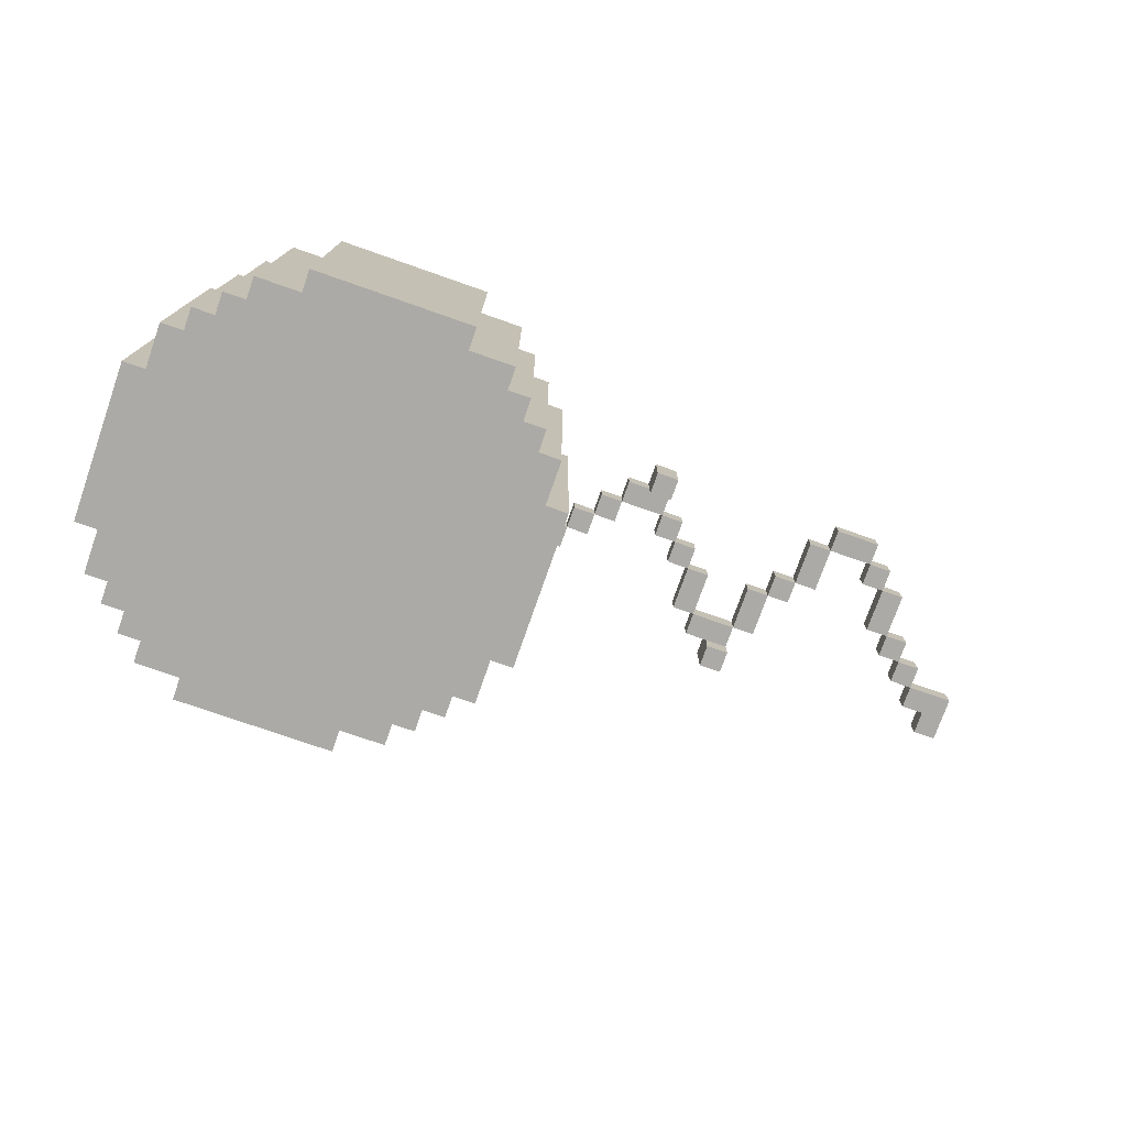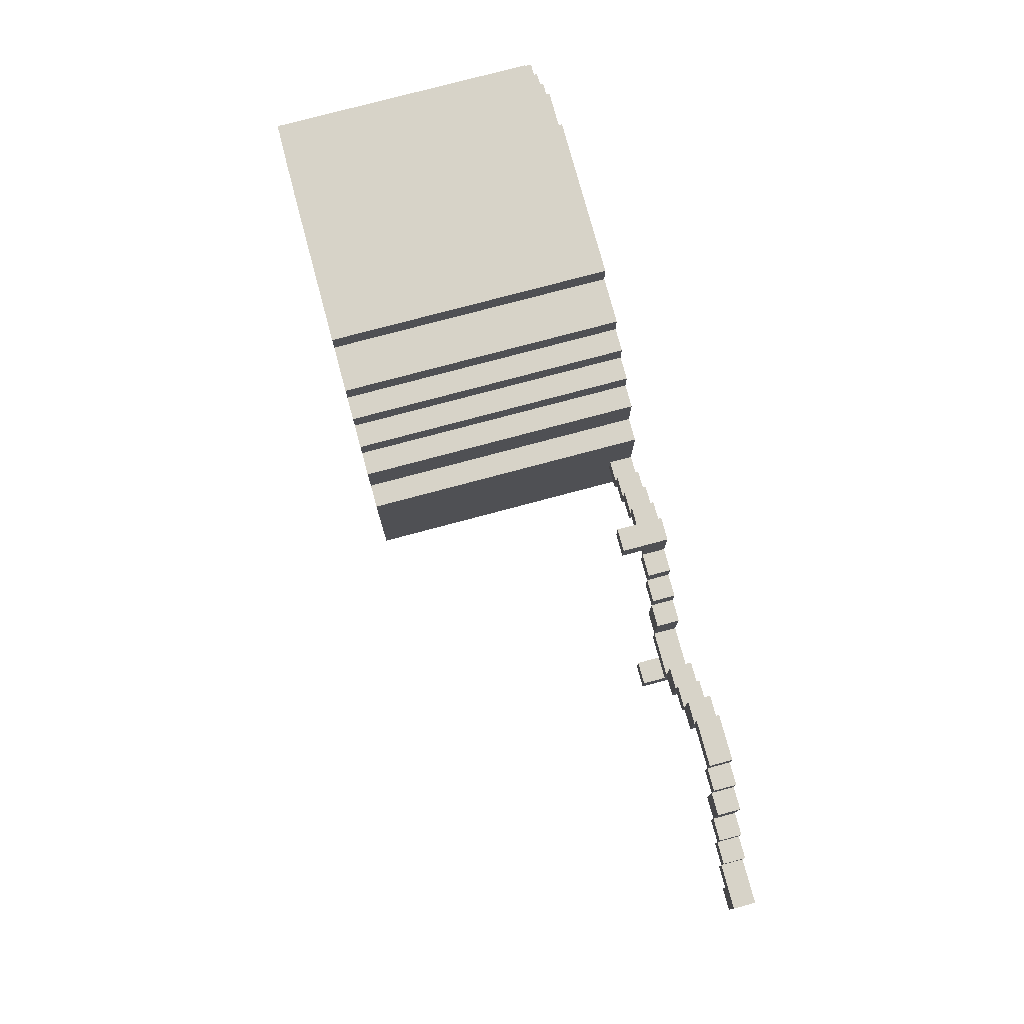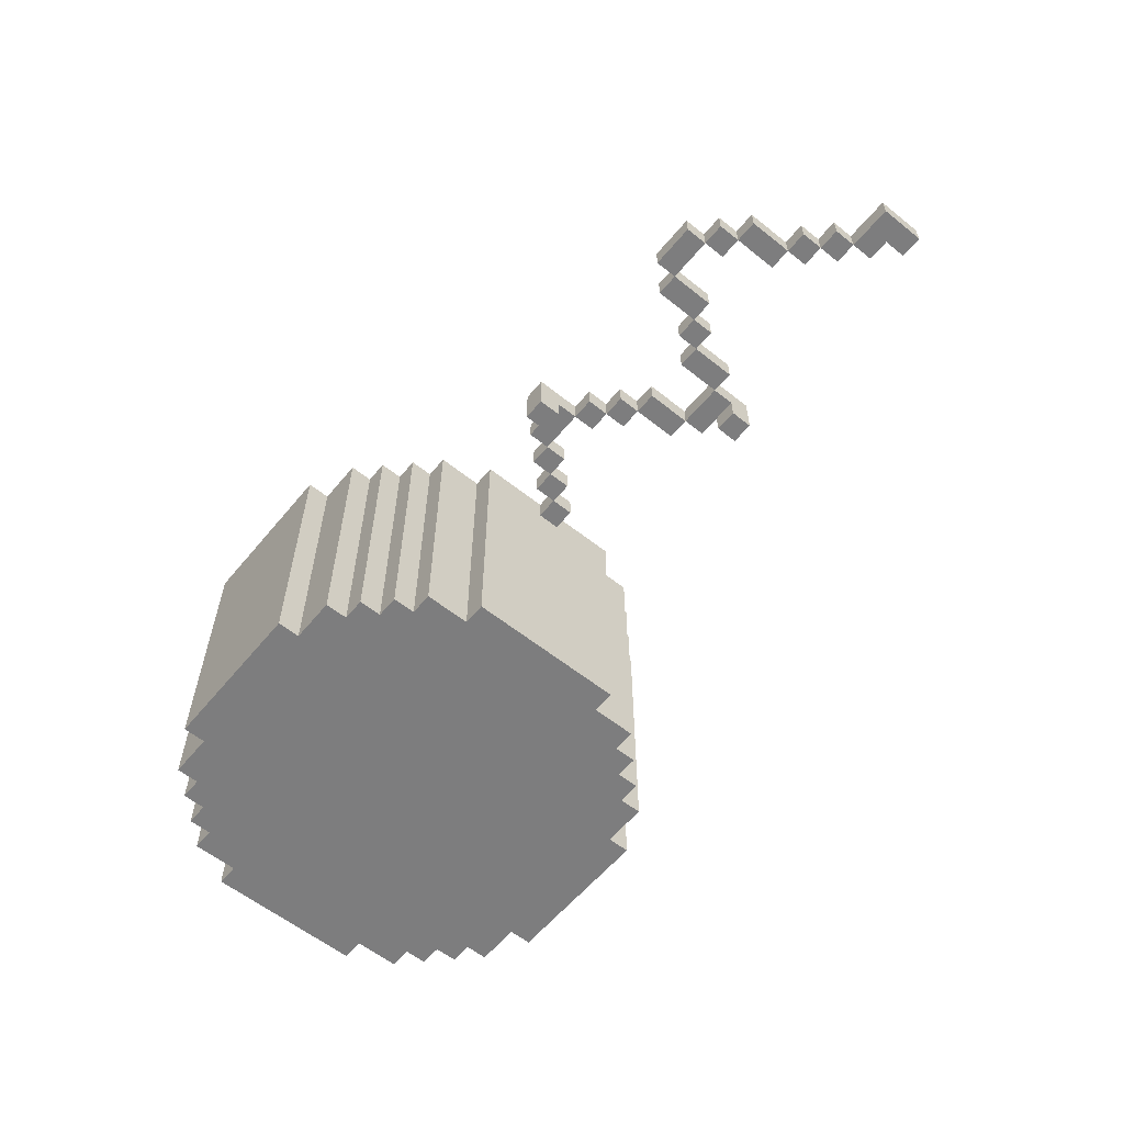
<metadata>
{"format":"obj","ext":"obj","renderer":"f3d","projection":"perspective","resolution":1024,"background":"white","views":[{"elev":-75.7,"azim":-19.3,"up":"+Y"},{"elev":76.6,"azim":75.0,"up":"+Z"},{"elev":-59.1,"azim":50.6,"up":"+Y"}]}
</metadata>
<code>
g Glove3
v -20 28 3
v -20 28 -4
v -20 40 3
v -20 40 -4
v -19 28 5
v -19 28 3
v -19 28 -4
v -19 28 -6
v -19 40 5
v -19 40 3
v -19 40 -4
v -19 40 -6
v -18 28 6
v -18 28 5
v -18 28 -6
v -18 28 -7
v -18 40 6
v -18 40 5
v -18 40 -6
v -18 40 -7
v -17 28 7
v -17 28 6
v -17 28 -7
v -17 28 -8
v -17 40 7
v -17 40 6
v -17 40 -7
v -17 40 -8
v -16 28 8
v -16 28 7
v -16 28 -8
v -16 28 -9
v -16 40 8
v -16 40 7
v -16 40 -8
v -16 40 -9
v -14 28 9
v -14 28 8
v -14 28 -9
v -14 28 -10
v -14 40 9
v -14 40 8
v -14 40 -9
v -14 40 -10
v -10 31 -0
v -10 31 -1
v -10 39 -0
v -10 39 -1
v 0 39 1
v 0 39 -0
v 0 40 1
v 0 40 -0
v 1 39 2
v 1 39 1
v 1 40 2
v 1 40 1
v 2 39 3
v 2 39 2
v 2 40 3
v 2 40 2
v 3 38 4
v 3 38 3
v 3 39 3
v 3 40 4
v 3 40 3
v 4 39 2
v 4 39 1
v 4 40 2
v 4 40 1
v 5 39 1
v 5 39 -0
v 5 40 1
v 5 40 -0
v 6 39 -0
v 6 39 -2
v 6 40 -0
v 6 40 -2
v 7 39 -2
v 7 39 -3
v 7 40 -2
v 7 40 -3
v 8 38 -3
v 8 38 -4
v 8 39 -3
v 8 40 -3
v 8 40 -4
v 9 39 -0
v 9 39 -2
v 9 40 -0
v 9 40 -2
v 10 39 1
v 10 39 -0
v 10 40 1
v 10 40 -0
v 11 39 3
v 11 39 1
v 11 40 3
v 11 40 1
v 12 39 4
v 12 39 3
v 12 40 4
v 12 40 3
v 14 39 3
v 14 39 2
v 14 40 3
v 14 40 2
v 15 39 2
v 15 39 -0
v 15 40 2
v 15 40 -0
v 16 39 -0
v 16 39 -1
v 16 40 -0
v 16 40 -1
v 17 39 -1
v 17 39 -2
v 17 40 -1
v 17 40 -2
v 18 39 -2
v 18 39 -3
v 18 40 -2
v 18 40 -3
v 19 39 -3
v 19 39 -4
v 19 40 -3
v 19 40 -4
v -11 31 -0
v -11 31 -1
v -11 39 -0
v -11 39 -1
v -7 28 9
v -7 28 8
v -7 28 -9
v -7 28 -10
v -7 40 9
v -7 40 8
v -7 40 -9
v -7 40 -10
v -5 28 8
v -5 28 7
v -5 28 -8
v -5 28 -9
v -5 40 8
v -5 40 7
v -5 40 -8
v -5 40 -9
v -4 28 7
v -4 28 6
v -4 28 -7
v -4 28 -8
v -4 40 7
v -4 40 6
v -4 40 -7
v -4 40 -8
v -3 28 6
v -3 28 5
v -3 28 -6
v -3 28 -7
v -3 40 6
v -3 40 5
v -3 40 -6
v -3 40 -7
v -2 28 5
v -2 28 3
v -2 28 -4
v -2 28 -6
v -2 40 5
v -2 40 3
v -2 40 -4
v -2 40 -6
v -1 28 3
v -1 28 -4
v -1 39 -0
v -1 39 -1
v -1 40 3
v -1 40 -0
v -1 40 -1
v -1 40 -4
v 0 39 -0
v 0 39 -1
v 0 40 -0
v 0 40 -1
v 1 39 1
v 1 39 -0
v 1 40 1
v 1 40 -0
v 2 39 2
v 2 39 1
v 2 40 2
v 2 40 1
v 4 38 4
v 4 38 3
v 4 39 3
v 4 39 2
v 4 40 4
v 4 40 2
v 5 39 2
v 5 39 1
v 5 40 2
v 5 40 1
v 6 39 1
v 6 39 -0
v 6 40 1
v 6 40 -0
v 7 39 -0
v 7 39 -2
v 7 40 -0
v 7 40 -2
v 9 38 -3
v 9 38 -4
v 9 39 -2
v 9 39 -3
v 9 40 -2
v 9 40 -4
v 10 39 -0
v 10 39 -2
v 10 40 -0
v 10 40 -2
v 11 39 1
v 11 39 -0
v 11 40 1
v 11 40 -0
v 12 39 3
v 12 39 1
v 12 40 3
v 12 40 1
v 14 39 4
v 14 39 3
v 14 40 4
v 14 40 3
v 15 39 3
v 15 39 2
v 15 40 3
v 15 40 2
v 16 39 2
v 16 39 -0
v 16 40 2
v 16 40 -0
v 17 39 -0
v 17 39 -1
v 17 40 -0
v 17 40 -1
v 18 39 -1
v 18 39 -2
v 18 40 -1
v 18 40 -2
v 20 39 -2
v 20 39 -4
v 20 40 -2
v 20 40 -4
v -14 28 9
v -14 40 9
v -7 28 9
v -7 40 9
v -16 28 8
v -16 40 8
v -14 28 8
v -14 40 8
v -7 28 8
v -7 40 8
v -5 28 8
v -5 40 8
v -17 28 7
v -17 40 7
v -16 28 7
v -16 40 7
v -5 28 7
v -5 40 7
v -4 28 7
v -4 40 7
v -18 28 6
v -18 40 6
v -17 28 6
v -17 40 6
v -4 28 6
v -4 40 6
v -3 28 6
v -3 40 6
v -19 28 5
v -19 40 5
v -18 28 5
v -18 40 5
v -3 28 5
v -3 40 5
v -2 28 5
v -2 40 5
v 3 38 4
v 3 40 4
v 4 38 4
v 4 40 4
v 12 39 4
v 12 40 4
v 14 39 4
v 14 40 4
v -20 28 3
v -20 40 3
v -19 28 3
v -19 40 3
v -2 28 3
v -2 40 3
v -1 28 3
v -1 40 3
v 2 39 3
v 2 40 3
v 3 39 3
v 3 40 3
v 11 39 3
v 11 40 3
v 12 39 3
v 12 40 3
v 14 39 3
v 14 40 3
v 15 39 3
v 15 40 3
v 1 39 2
v 1 40 2
v 2 39 2
v 2 40 2
v 4 39 2
v 4 40 2
v 5 39 2
v 5 40 2
v 15 39 2
v 15 40 2
v 16 39 2
v 16 40 2
v 0 39 1
v 0 40 1
v 1 39 1
v 1 40 1
v 5 39 1
v 5 40 1
v 6 39 1
v 6 40 1
v 10 39 1
v 10 40 1
v 11 39 1
v 11 40 1
v -1 39 -0
v -1 40 -0
v 0 39 -0
v 0 40 -0
v 6 39 -0
v 6 40 -0
v 7 39 -0
v 7 40 -0
v 9 39 -0
v 9 40 -0
v 10 39 -0
v 10 40 -0
v 16 39 -0
v 16 40 -0
v 17 39 -0
v 17 40 -0
v -11 31 -1
v -11 39 -1
v -10 31 -1
v -10 39 -1
v 17 39 -1
v 17 40 -1
v 18 39 -1
v 18 40 -1
v 7 39 -2
v 7 40 -2
v 9 39 -2
v 9 40 -2
v 18 39 -2
v 18 40 -2
v 20 39 -2
v 20 40 -2
v 8 38 -3
v 8 39 -3
v 9 38 -3
v 9 39 -3
v 3 38 3
v 3 39 3
v 4 38 3
v 4 39 3
v 12 39 3
v 12 40 3
v 14 39 3
v 14 40 3
v 2 39 2
v 2 40 2
v 4 39 2
v 4 40 2
v 14 39 2
v 14 40 2
v 15 39 2
v 15 40 2
v 1 39 1
v 1 40 1
v 2 39 1
v 2 40 1
v 4 39 1
v 4 40 1
v 5 39 1
v 5 40 1
v 11 39 1
v 11 40 1
v 12 39 1
v 12 40 1
v -11 31 -0
v -11 39 -0
v -10 31 -0
v -10 39 -0
v 0 39 -0
v 0 40 -0
v 1 39 -0
v 1 40 -0
v 5 39 -0
v 5 40 -0
v 6 39 -0
v 6 40 -0
v 10 39 -0
v 10 40 -0
v 11 39 -0
v 11 40 -0
v 15 39 -0
v 15 40 -0
v 16 39 -0
v 16 40 -0
v -1 39 -1
v -1 40 -1
v 0 39 -1
v 0 40 -1
v 16 39 -1
v 16 40 -1
v 17 39 -1
v 17 40 -1
v 6 39 -2
v 6 40 -2
v 7 39 -2
v 7 40 -2
v 9 39 -2
v 9 40 -2
v 10 39 -2
v 10 40 -2
v 17 39 -2
v 17 40 -2
v 18 39 -2
v 18 40 -2
v 7 39 -3
v 7 40 -3
v 8 39 -3
v 8 40 -3
v 18 39 -3
v 18 40 -3
v 19 39 -3
v 19 40 -3
v -20 28 -4
v -20 40 -4
v -19 28 -4
v -19 40 -4
v -2 28 -4
v -2 40 -4
v -1 28 -4
v -1 40 -4
v 8 38 -4
v 8 40 -4
v 9 38 -4
v 9 40 -4
v 19 39 -4
v 19 40 -4
v 20 39 -4
v 20 40 -4
v -19 28 -6
v -19 40 -6
v -18 28 -6
v -18 40 -6
v -3 28 -6
v -3 40 -6
v -2 28 -6
v -2 40 -6
v -18 28 -7
v -18 40 -7
v -17 28 -7
v -17 40 -7
v -4 28 -7
v -4 40 -7
v -3 28 -7
v -3 40 -7
v -17 28 -8
v -17 40 -8
v -16 28 -8
v -16 40 -8
v -5 28 -8
v -5 40 -8
v -4 28 -8
v -4 40 -8
v -16 28 -9
v -16 40 -9
v -14 28 -9
v -14 40 -9
v -7 28 -9
v -7 40 -9
v -5 28 -9
v -5 40 -9
v -14 28 -10
v -14 40 -10
v -7 28 -10
v -7 40 -10
v -14 28 9
v -7 28 9
v -16 28 8
v -14 28 8
v -7 28 8
v -5 28 8
v -17 28 7
v -16 28 7
v -5 28 7
v -4 28 7
v -18 28 6
v -17 28 6
v -4 28 6
v -3 28 6
v -19 28 5
v -18 28 5
v -3 28 5
v -2 28 5
v -20 28 3
v -19 28 3
v -2 28 3
v -1 28 3
v -11 28 -0
v -10 28 -0
v -11 28 -1
v -10 28 -1
v -20 28 -4
v -19 28 -4
v -2 28 -4
v -1 28 -4
v -19 28 -6
v -18 28 -6
v -3 28 -6
v -2 28 -6
v -18 28 -7
v -17 28 -7
v -4 28 -7
v -3 28 -7
v -17 28 -8
v -16 28 -8
v -5 28 -8
v -4 28 -8
v -16 28 -9
v -14 28 -9
v -7 28 -9
v -5 28 -9
v -14 28 -10
v -7 28 -10
v 3 38 4
v 4 38 4
v 3 38 3
v 4 38 3
v 8 38 -3
v 9 38 -3
v 8 38 -4
v 9 38 -4
v 12 39 4
v 14 39 4
v 2 39 3
v 3 39 3
v 4 39 3
v 11 39 3
v 12 39 3
v 14 39 3
v 15 39 3
v 1 39 2
v 2 39 2
v 4 39 2
v 5 39 2
v 14 39 2
v 15 39 2
v 16 39 2
v 0 39 1
v 1 39 1
v 2 39 1
v 4 39 1
v 5 39 1
v 6 39 1
v 10 39 1
v 11 39 1
v 12 39 1
v -11 39 -0
v -10 39 -0
v -1 39 -0
v 0 39 -0
v 1 39 -0
v 5 39 -0
v 6 39 -0
v 7 39 -0
v 9 39 -0
v 10 39 -0
v 11 39 -0
v 15 39 -0
v 16 39 -0
v 17 39 -0
v -11 39 -1
v -10 39 -1
v -1 39 -1
v 0 39 -1
v 16 39 -1
v 17 39 -1
v 18 39 -1
v 6 39 -2
v 7 39 -2
v 9 39 -2
v 10 39 -2
v 17 39 -2
v 18 39 -2
v 20 39 -2
v 7 39 -3
v 8 39 -3
v 9 39 -3
v 18 39 -3
v 19 39 -3
v 19 39 -4
v 20 39 -4
v -11 31 -0
v -10 31 -0
v -11 31 -1
v -10 31 -1
v -14 40 9
v -7 40 9
v -16 40 8
v -14 40 8
v -7 40 8
v -5 40 8
v -17 40 7
v -16 40 7
v -5 40 7
v -4 40 7
v -18 40 6
v -17 40 6
v -4 40 6
v -3 40 6
v -19 40 5
v -18 40 5
v -3 40 5
v -2 40 5
v 3 40 4
v 4 40 4
v 12 40 4
v 14 40 4
v -20 40 3
v -19 40 3
v -2 40 3
v -1 40 3
v 2 40 3
v 3 40 3
v 11 40 3
v 12 40 3
v 14 40 3
v 15 40 3
v 1 40 2
v 2 40 2
v 4 40 2
v 5 40 2
v 14 40 2
v 15 40 2
v 16 40 2
v 0 40 1
v 1 40 1
v 2 40 1
v 4 40 1
v 5 40 1
v 6 40 1
v 10 40 1
v 11 40 1
v 12 40 1
v -11 40 -0
v -10 40 -0
v -1 40 -0
v 0 40 -0
v 1 40 -0
v 5 40 -0
v 6 40 -0
v 7 40 -0
v 9 40 -0
v 10 40 -0
v 11 40 -0
v 15 40 -0
v 16 40 -0
v 17 40 -0
v -11 40 -1
v -10 40 -1
v -1 40 -1
v 0 40 -1
v 16 40 -1
v 17 40 -1
v 18 40 -1
v 6 40 -2
v 7 40 -2
v 9 40 -2
v 10 40 -2
v 17 40 -2
v 18 40 -2
v 20 40 -2
v 7 40 -3
v 8 40 -3
v 18 40 -3
v 19 40 -3
v -20 40 -4
v -19 40 -4
v -2 40 -4
v -1 40 -4
v 8 40 -4
v 9 40 -4
v 19 40 -4
v 20 40 -4
v -19 40 -6
v -18 40 -6
v -3 40 -6
v -2 40 -6
v -18 40 -7
v -17 40 -7
v -4 40 -7
v -3 40 -7
v -17 40 -8
v -16 40 -8
v -5 40 -8
v -4 40 -8
v -16 40 -9
v -14 40 -9
v -7 40 -9
v -5 40 -9
v -14 40 -10
v -7 40 -10
f 3 2 1
f 4 2 3
f 9 6 5
f 10 6 9
f 11 8 7
f 12 8 11
f 17 14 13
f 18 14 17
f 19 16 15
f 20 16 19
f 25 22 21
f 26 22 25
f 27 24 23
f 28 24 27
f 33 30 29
f 34 30 33
f 35 32 31
f 36 32 35
f 41 38 37
f 42 38 41
f 43 40 39
f 44 40 43
f 47 46 45
f 48 46 47
f 51 50 49
f 52 50 51
f 55 54 53
f 56 54 55
f 59 58 57
f 60 58 59
f 63 62 61
f 64 63 61
f 65 63 64
f 68 67 66
f 69 67 68
f 72 71 70
f 73 71 72
f 76 75 74
f 77 75 76
f 80 79 78
f 81 79 80
f 84 83 82
f 85 83 84
f 86 83 85
f 89 88 87
f 90 88 89
f 93 92 91
f 94 92 93
f 97 96 95
f 98 96 97
f 101 100 99
f 102 100 101
f 105 104 103
f 106 104 105
f 109 108 107
f 110 108 109
f 113 112 111
f 114 112 113
f 117 116 115
f 118 116 117
f 121 120 119
f 122 120 121
f 125 124 123
f 126 124 125
f 127 128 129
f 129 128 130
f 131 132 135
f 135 132 136
f 133 134 137
f 137 134 138
f 139 140 143
f 143 140 144
f 141 142 145
f 145 142 146
f 147 148 151
f 151 148 152
f 149 150 153
f 153 150 154
f 155 156 159
f 159 156 160
f 157 158 161
f 161 158 162
f 163 164 167
f 167 164 168
f 165 166 169
f 169 166 170
f 171 172 173
f 173 172 174
f 171 173 175
f 175 173 176
f 174 172 177
f 177 172 178
f 179 180 181
f 181 180 182
f 183 184 185
f 185 184 186
f 187 188 189
f 189 188 190
f 191 192 193
f 191 193 195
f 193 194 195
f 195 194 196
f 197 198 199
f 199 198 200
f 201 202 203
f 203 202 204
f 205 206 207
f 207 206 208
f 209 210 212
f 211 212 213
f 212 210 214
f 213 212 214
f 215 216 217
f 217 216 218
f 219 220 221
f 221 220 222
f 223 224 225
f 225 224 226
f 227 228 229
f 229 228 230
f 231 232 233
f 233 232 234
f 235 236 237
f 237 236 238
f 239 240 241
f 241 240 242
f 243 244 245
f 245 244 246
f 247 248 249
f 249 248 250
f 253 252 251
f 254 252 253
f 257 256 255
f 258 256 257
f 261 260 259
f 262 260 261
f 265 264 263
f 266 264 265
f 269 268 267
f 270 268 269
f 273 272 271
f 274 272 273
f 277 276 275
f 278 276 277
f 281 280 279
f 282 280 281
f 285 284 283
f 286 284 285
f 289 288 287
f 290 288 289
f 293 292 291
f 294 292 293
f 297 296 295
f 298 296 297
f 301 300 299
f 302 300 301
f 305 304 303
f 306 304 305
f 309 308 307
f 310 308 309
f 313 312 311
f 314 312 313
f 317 316 315
f 318 316 317
f 321 320 319
f 322 320 321
f 325 324 323
f 326 324 325
f 329 328 327
f 330 328 329
f 333 332 331
f 334 332 333
f 337 336 335
f 338 336 337
f 341 340 339
f 342 340 341
f 345 344 343
f 346 344 345
f 349 348 347
f 350 348 349
f 353 352 351
f 354 352 353
f 357 356 355
f 358 356 357
f 361 360 359
f 362 360 361
f 365 364 363
f 366 364 365
f 369 368 367
f 370 368 369
f 373 372 371
f 374 372 373
f 375 376 377
f 377 376 378
f 379 380 381
f 381 380 382
f 383 384 385
f 385 384 386
f 387 388 389
f 389 388 390
f 391 392 393
f 393 392 394
f 395 396 397
f 397 396 398
f 399 400 401
f 401 400 402
f 403 404 405
f 405 404 406
f 407 408 409
f 409 408 410
f 411 412 413
f 413 412 414
f 415 416 417
f 417 416 418
f 419 420 421
f 421 420 422
f 423 424 425
f 425 424 426
f 427 428 429
f 429 428 430
f 431 432 433
f 433 432 434
f 435 436 437
f 437 436 438
f 439 440 441
f 441 440 442
f 443 444 445
f 445 444 446
f 447 448 449
f 449 448 450
f 451 452 453
f 453 452 454
f 455 456 457
f 457 456 458
f 459 460 461
f 461 460 462
f 463 464 465
f 465 464 466
f 467 468 469
f 469 468 470
f 471 472 473
f 473 472 474
f 475 476 477
f 477 476 478
f 479 480 481
f 481 480 482
f 483 484 485
f 485 484 486
f 487 488 489
f 489 488 490
f 491 492 493
f 493 492 494
f 495 496 497
f 497 496 498
f 499 500 501
f 501 500 502
f 506 504 503
f 507 504 506
f 510 506 505
f 510 508 507
f 510 507 506
f 511 508 510
f 514 510 509
f 514 512 511
f 514 511 510
f 515 512 514
f 518 514 513
f 518 516 515
f 518 515 514
f 519 516 518
f 522 518 517
f 522 520 519
f 522 519 518
f 523 520 522
f 525 522 521
f 525 524 523
f 525 523 522
f 526 524 525
f 527 525 521
f 527 526 525
f 528 524 526
f 528 526 527
f 529 527 521
f 529 528 527
f 530 528 529
f 531 524 528
f 531 528 530
f 532 524 531
f 533 531 530
f 534 531 533
f 535 531 534
f 536 531 535
f 537 535 534
f 538 535 537
f 539 535 538
f 540 535 539
f 541 539 538
f 542 539 541
f 543 539 542
f 544 539 543
f 545 543 542
f 546 543 545
f 547 543 546
f 548 543 547
f 549 547 546
f 550 547 549
f 553 552 551
f 554 552 553
f 557 556 555
f 558 556 557
f 565 560 559
f 566 560 565
f 569 563 562
f 569 562 561
f 570 563 569
f 572 567 566
f 573 567 572
f 576 569 568
f 577 569 576
f 578 571 570
f 579 571 578
f 582 565 564
f 583 565 582
f 587 576 575
f 588 576 587
f 589 580 579
f 590 580 589
f 593 582 581
f 594 582 593
f 595 574 573
f 596 574 595
f 598 585 584
f 599 585 598
f 600 587 586
f 601 587 600
f 602 597 596
f 603 597 602
f 605 591 590
f 606 591 605
f 607 593 592
f 608 593 607
f 609 604 603
f 610 604 609
f 612 607 606
f 613 607 612
f 614 607 613
f 615 611 610
f 616 611 615
f 617 611 616
f 618 611 617
f 619 620 621
f 621 620 622
f 623 624 626
f 626 624 627
f 625 626 630
f 627 628 630
f 626 627 630
f 630 628 631
f 629 630 634
f 631 632 634
f 630 631 634
f 634 632 635
f 633 634 638
f 635 636 638
f 634 635 638
f 638 636 639
f 637 638 646
f 638 639 646
f 639 640 646
f 646 640 647
f 641 642 650
f 643 644 652
f 652 644 653
f 649 650 656
f 650 642 657
f 656 650 657
f 653 654 659
f 659 654 660
f 655 656 663
f 663 656 664
f 657 658 665
f 665 658 666
f 651 652 669
f 669 652 670
f 647 648 671
f 645 646 671
f 646 647 671
f 671 648 672
f 672 648 673
f 662 663 674
f 674 663 675
f 666 667 676
f 676 667 677
f 668 669 680
f 680 669 681
f 660 661 682
f 682 661 683
f 645 671 685
f 671 672 685
f 672 673 686
f 685 672 686
f 673 674 687
f 686 673 687
f 687 674 688
f 683 684 689
f 689 684 690
f 677 678 692
f 692 678 693
f 679 680 694
f 694 680 695
f 690 691 696
f 696 691 697
f 693 694 699
f 699 694 700
f 697 698 701
f 701 698 702
f 645 685 703
f 685 686 703
f 686 687 703
f 703 687 704
f 704 687 705
f 705 687 706
f 700 694 707
f 707 694 708
f 702 698 709
f 709 698 710
f 704 705 711
f 711 705 712
f 712 705 713
f 713 705 714
f 712 713 715
f 715 713 716
f 716 713 717
f 717 713 718
f 716 717 719
f 719 717 720
f 720 717 721
f 721 717 722
f 720 721 723
f 723 721 724
f 724 721 725
f 725 721 726
f 724 725 727
f 727 725 728

</code>
